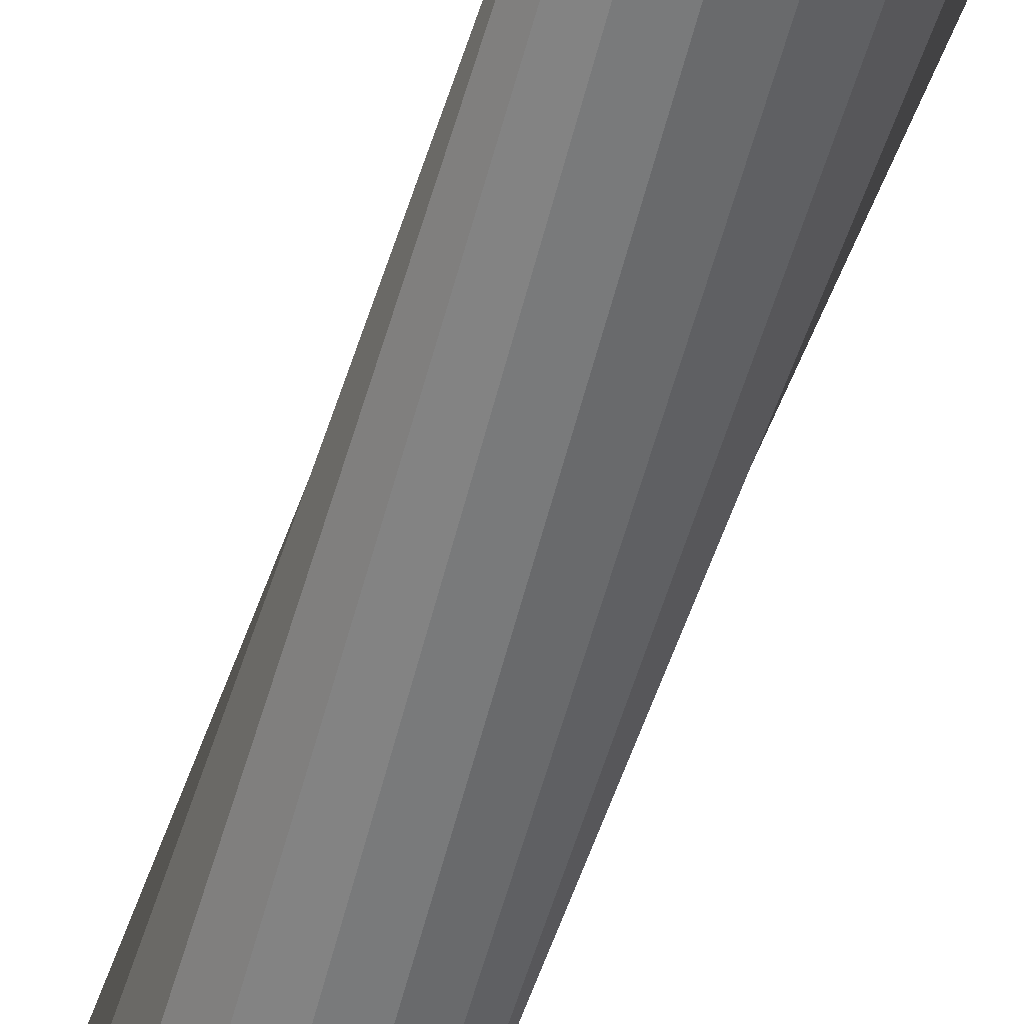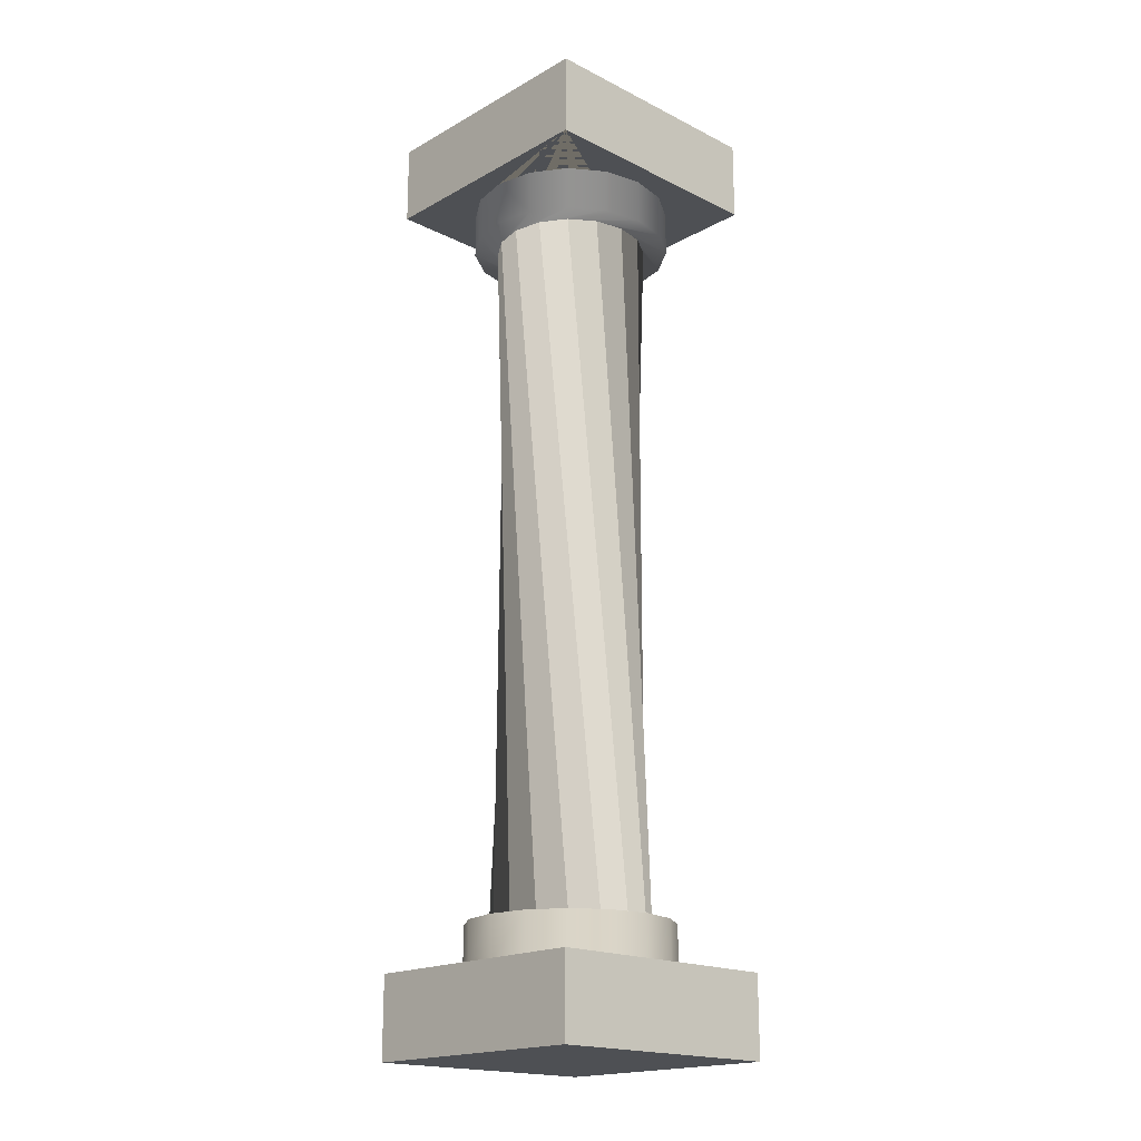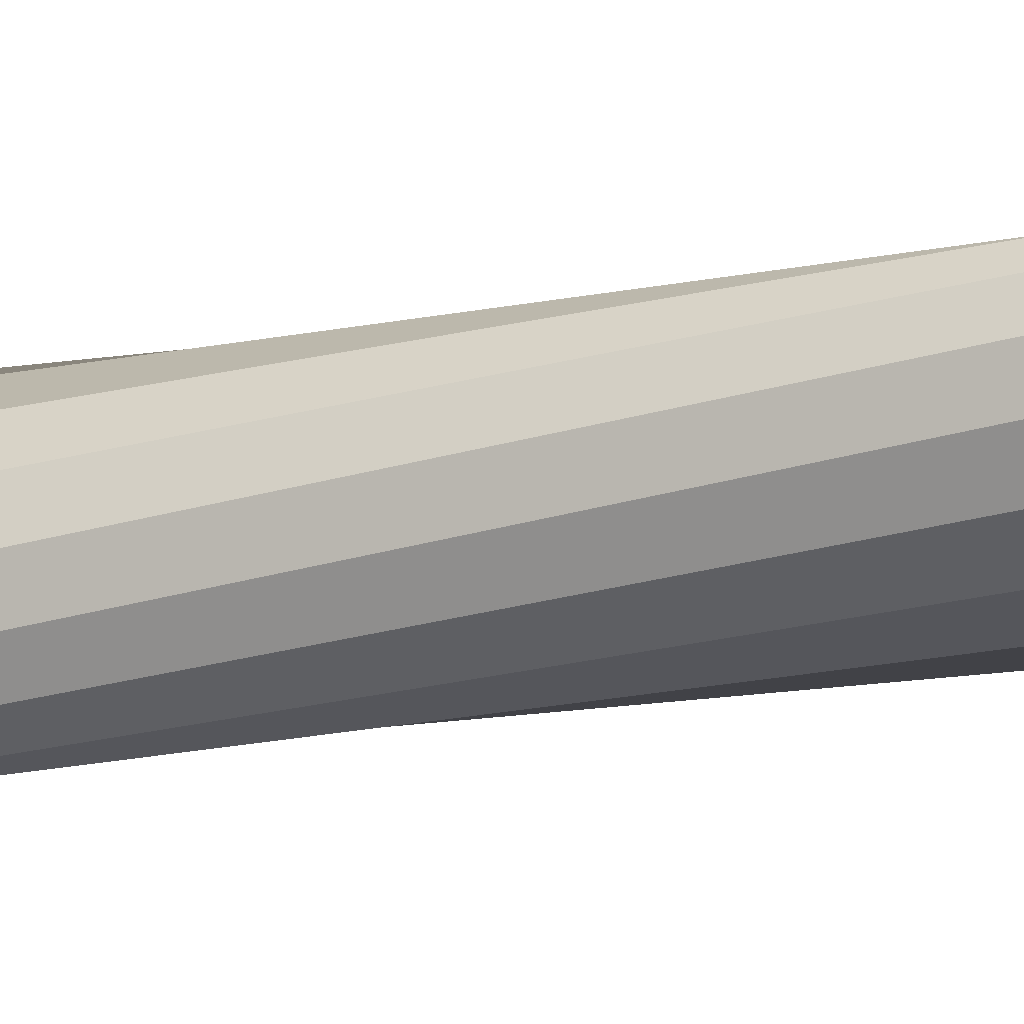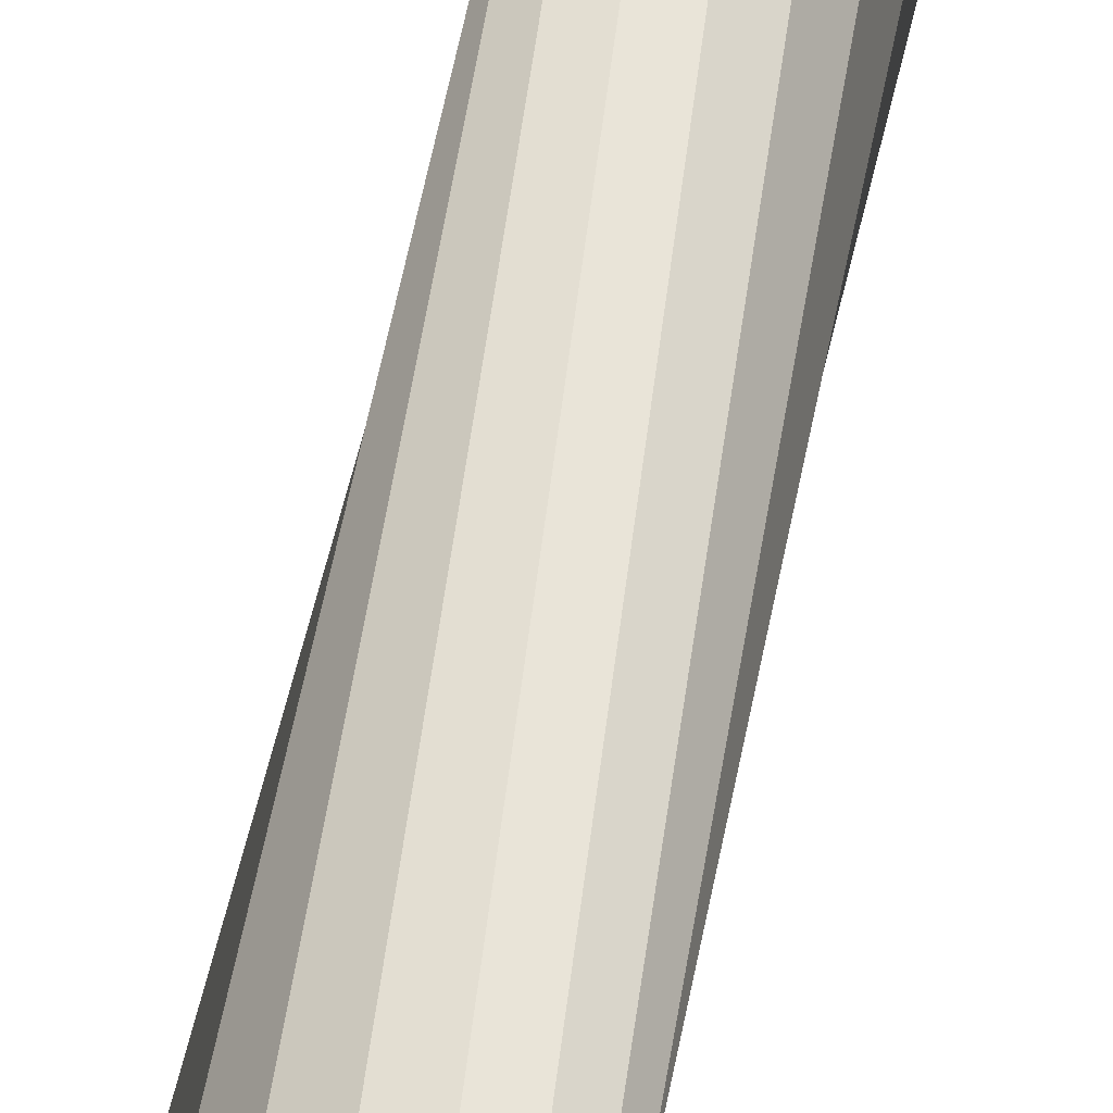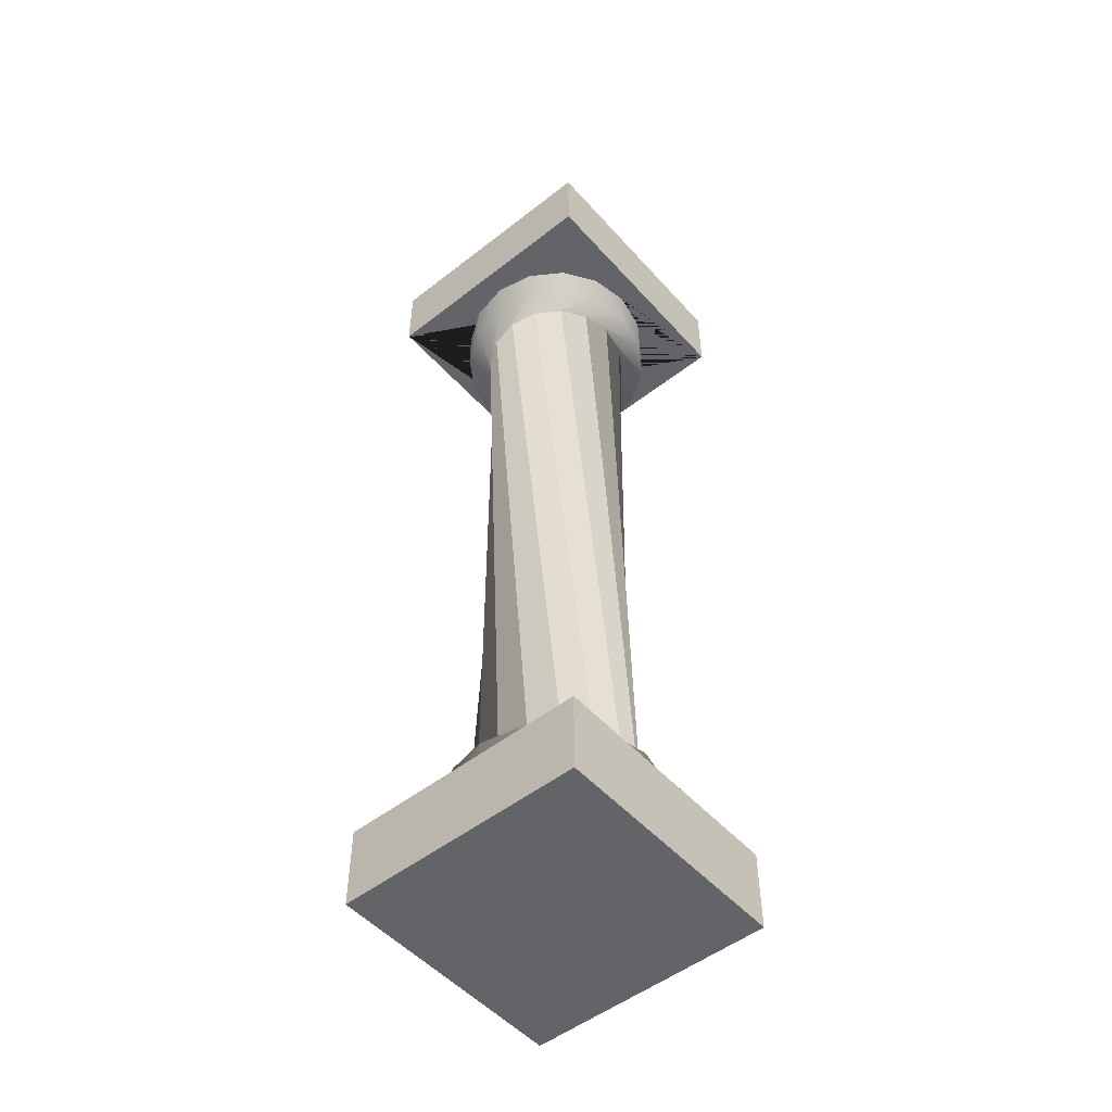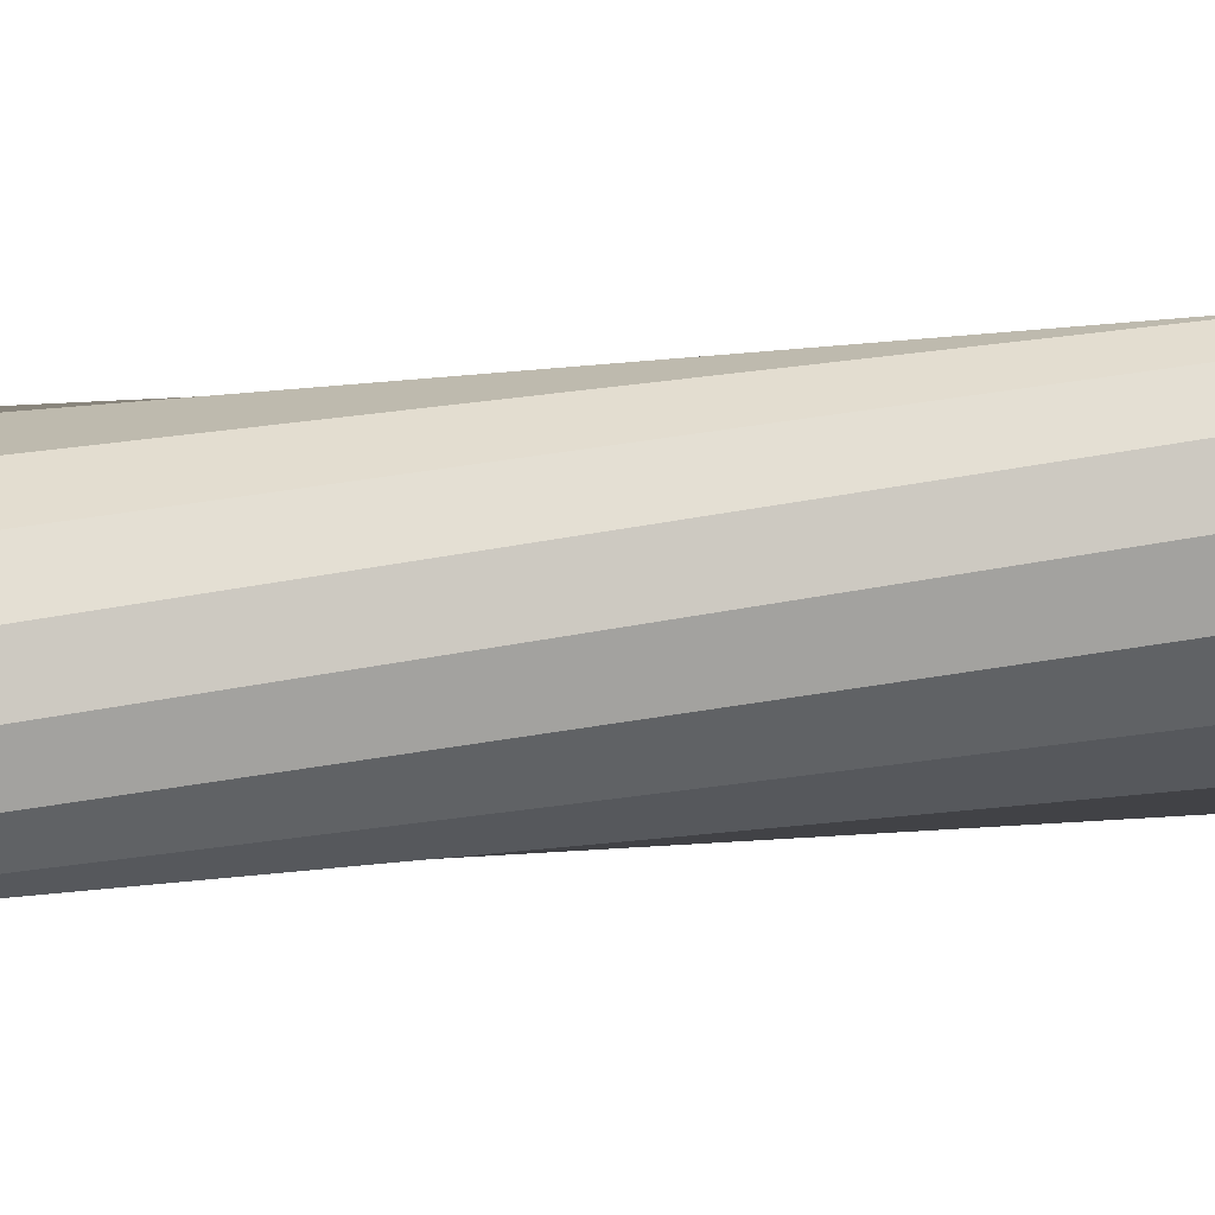
<metadata>
{"format":"obj","ext":"obj","renderer":"f3d","projection":"perspective","resolution":1024,"background":"white","views":[{"elev":-56.2,"azim":-18.7,"up":"+Z"},{"elev":-18.8,"azim":-43.5,"up":"+Y"},{"elev":-16.2,"azim":-67.6,"up":"+Z"},{"elev":57.5,"azim":-168.3,"up":"+Z"},{"elev":-51.3,"azim":40.3,"up":"+Y"},{"elev":-39.1,"azim":96.5,"up":"+Z"}]}
</metadata>
<code>
o Cylinder.000_Cylinder.005
v -0.3055 -6.3e-05 0.3055
v -0.3055 0.2003 0.3055
v -0.3055 -6.3e-05 -0.3055
v -0.3055 0.2003 -0.3055
v 0.3055 -6.3e-05 0.3055
v 0.3055 0.2003 0.3055
v 0.3055 -6.3e-05 -0.3055
v 0.3055 0.2003 -0.3055
v -0 0.3111 -0.1904
v 0.07288 0.3111 -0.1759
v 0.1347 0.3111 -0.1347
v 0.1759 0.3111 -0.07288
v 0.1904 0.3111 0
v 0.1759 0.3111 0.07288
v 0.1347 0.3111 0.1347
v 0.07288 0.3111 0.1759
v 0 0.3111 0.1904
v -0.07288 0.3111 0.1759
v -0.1347 0.3111 0.1347
v -0.1759 0.3111 0.07288
v -0.1904 0.3111 0
v -0.1759 0.3111 -0.07288
v -0.1347 0.3111 -0.1347
v -0.07288 0.3111 -0.1759
v 0.09567 0.3111 -0.231
v 0 0.3111 -0.25
v 0.1768 0.3111 -0.1768
v 0.231 0.3111 -0.09567
v 0.25 0.3111 0
v 0.231 0.3111 0.09567
v 0.1768 0.3111 0.1768
v 0.09567 0.3111 0.231
v 0 0.3111 0.25
v -0.09567 0.3111 0.231
v -0.1768 0.3111 0.1768
v -0.231 0.3111 0.09567
v -0.25 0.3111 -0
v -0.231 0.3111 -0.09567
v -0.1768 0.3111 -0.1768
v -0.09567 0.3111 -0.231
v -0.3055 2.37 0.3055
v -0.3055 2.17 0.3055
v -0.3055 2.37 -0.3055
v -0.3055 2.17 -0.3055
v 0.3055 2.37 0.3055
v 0.3055 2.17 0.3055
v 0.3055 2.37 -0.3055
v 0.3055 2.17 -0.3055
v 0.1362 2.059 -0.1331
v 0.1768 2.059 -0.07088
v 0.1904 2.059 0.002154
v 0.1751 2.059 0.07486
v 0.1331 2.059 0.1362
v 0.07088 2.059 0.1768
v -0.002154 2.059 0.1904
v -0.07486 2.059 0.1751
v -0.09567 0.2003 -0.231
v 0 0.2003 -0.25
v -0.1768 0.2003 -0.1768
v -0.231 0.2003 -0.09567
v -0.25 0.2003 -0
v -0.231 0.2003 0.09567
v -0.1768 0.2003 0.1768
v 0.09567 0.2003 -0.231
v 0.1768 0.2003 -0.1768
v -0.09567 0.2003 0.231
v 0.231 0.2003 -0.09567
v 0.25 0.2003 0
v 0.231 0.2003 0.09567
v 0.1768 0.2003 0.1768
v 0.09567 0.2003 0.231
v 0 0.2003 0.25
v -0.1362 2.059 0.1331
v -0.1768 2.059 0.07088
v -0.1904 2.059 -0.002154
v -0.1751 2.059 -0.07486
v -0.1331 2.059 -0.1362
v -0.07088 2.059 -0.1768
v 0.002154 2.059 -0.1904
v 0.07486 2.059 -0.1751
v 0.09567 2.059 -0.231
v 0 2.059 -0.25
v 0.1768 2.059 -0.1768
v 0.231 2.059 -0.09567
v 0.25 2.059 0
v 0.231 2.059 0.09567
v 0.1768 2.059 0.1768
v 0.09567 2.059 0.231
v 0 2.059 0.25
v -0.09567 2.059 0.231
v -0.1768 2.059 0.1768
v -0.231 2.059 0.09567
v -0.25 2.059 -0
v -0.231 2.059 -0.09567
v -0.1768 2.059 -0.1768
v -0.09567 2.059 -0.231
v -0.09567 2.17 -0.231
v 0 2.17 -0.25
v -0.1768 2.17 -0.1768
v -0.231 2.17 -0.09567
v -0.25 2.17 -0
v -0.231 2.17 0.09567
v -0.1768 2.17 0.1768
v 0.09567 2.17 -0.231
v 0.1768 2.17 -0.1768
v -0.09567 2.17 0.231
v 0.231 2.17 -0.09567
v 0.25 2.17 0
v 0.231 2.17 0.09567
v 0.1768 2.17 0.1768
v 0.09567 2.17 0.231
v 0 2.17 0.25
f 1 2 4 3
f 3 4 8 7
f 7 8 6 5
f 5 6 2 1
f 3 7 5 1
f 8 68 69 70 71 72 66 63 62 61 2 6
f 41 43 44 42
f 43 47 48 44
f 47 45 46 48
f 45 41 42 46
f 43 41 45 47
f 48 46 42 101 102 103 106 112 111 110 109 108
f 2 61 60 59 57 58 64 65 67 68 8 4
f 78 22 21 77
f 54 14 13 53
f 77 21 20 76
f 53 13 12 52
f 76 20 19 75
f 52 12 11 51
f 75 19 18 74
f 51 11 10 50
f 50 10 9 49
f 74 18 17 73
f 73 17 16 56
f 56 16 15 55
f 49 9 24 80
f 80 24 23 79
f 79 23 22 78
f 42 44 48 108 107 105 104 98 97 99 100 101
f 55 15 14 54
f 74 90 91 75
f 9 10 25 26
f 10 11 27 25
f 11 12 28 27
f 12 13 29 28
f 13 14 30 29
f 14 15 31 30
f 15 16 32 31
f 16 17 33 32
f 17 18 34 33
f 18 19 35 34
f 19 20 36 35
f 20 21 37 36
f 21 22 38 37
f 22 23 39 38
f 23 24 40 39
f 24 9 26 40
f 75 91 92 76
f 50 81 83 51
f 73 89 90 74
f 51 83 84 52
f 52 84 85 53
f 53 85 86 54
f 54 86 87 55
f 55 87 88 56
f 56 88 89 73
f 49 82 81 50
f 64 58 26 25
f 65 64 25 27
f 67 65 27 28
f 69 68 29 30
f 61 62 36 37
f 68 67 28 29
f 63 66 34 35
f 70 69 30 31
f 58 57 40 26
f 66 72 33 34
f 59 60 38 39
f 60 61 37 38
f 57 59 39 40
f 62 63 35 36
f 72 71 32 33
f 71 70 31 32
f 76 92 93 77
f 77 93 94 78
f 78 94 95 79
f 79 95 96 80
f 80 96 82 49
f 104 81 82 98
f 105 83 81 104
f 107 84 83 105
f 109 86 85 108
f 101 93 92 102
f 108 85 84 107
f 103 91 90 106
f 110 87 86 109
f 98 82 96 97
f 106 90 89 112
f 99 95 94 100
f 100 94 93 101
f 97 96 95 99
f 102 92 91 103
f 112 89 88 111
f 111 88 87 110

</code>
